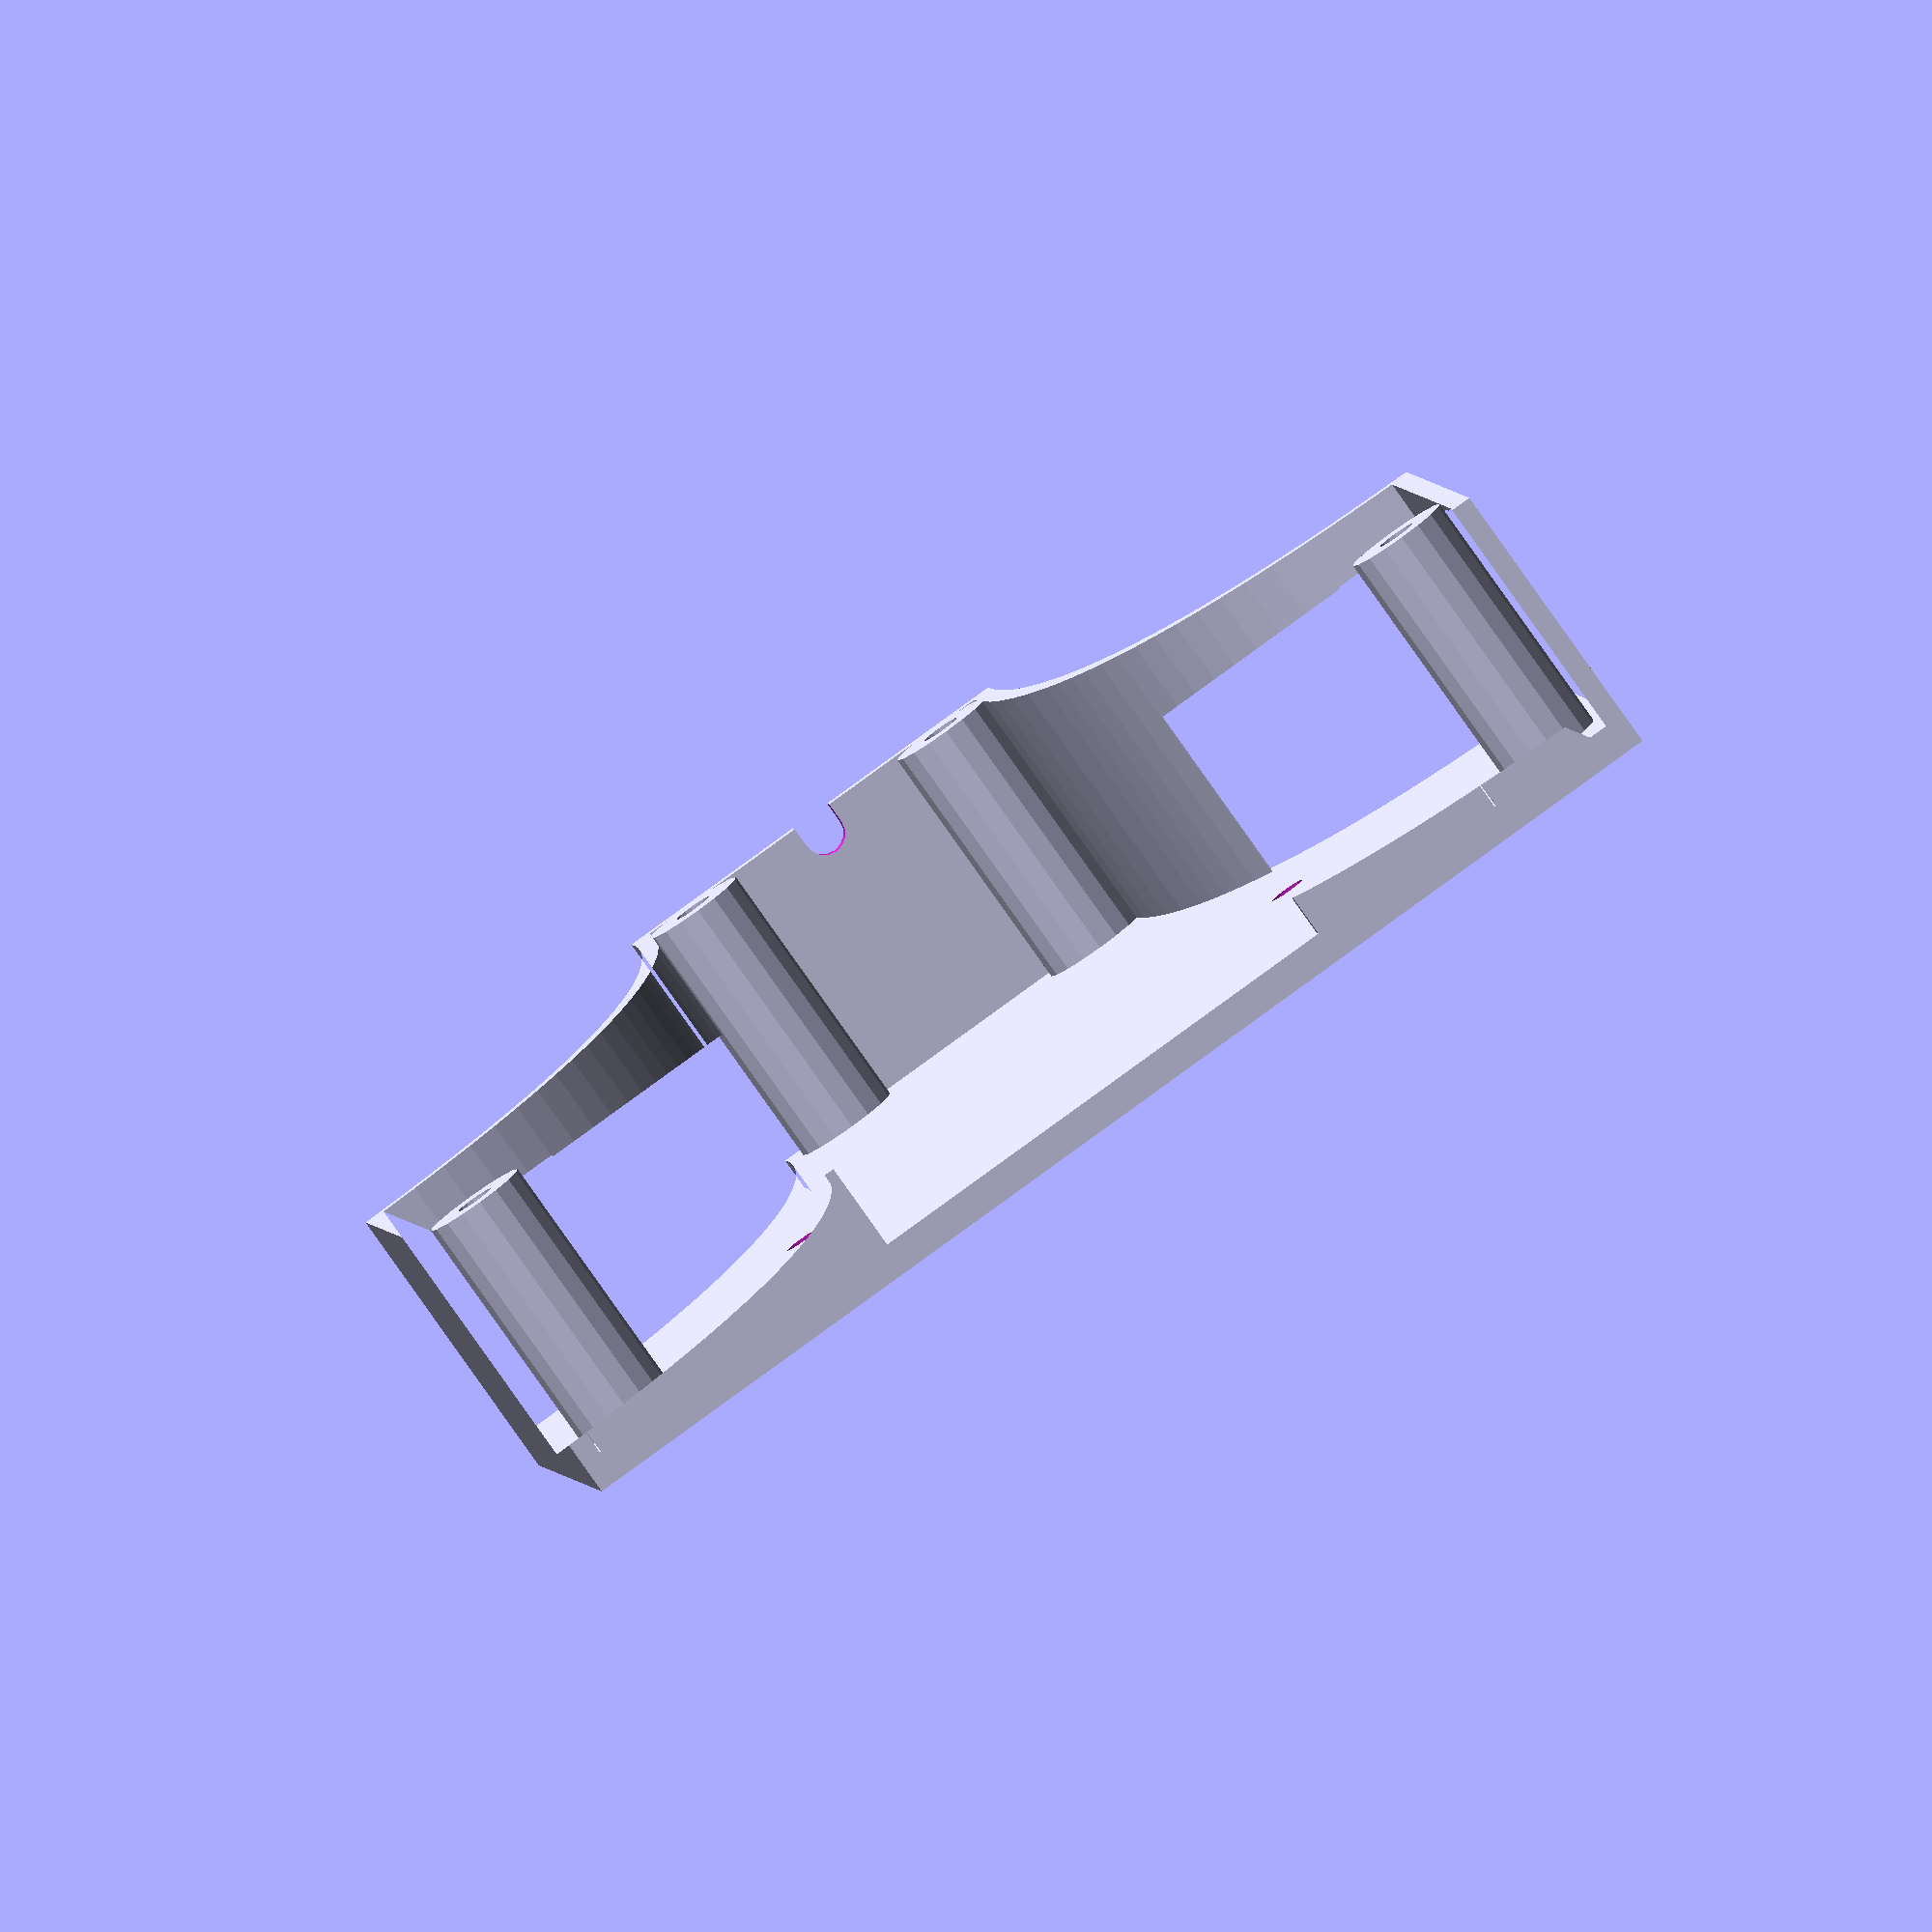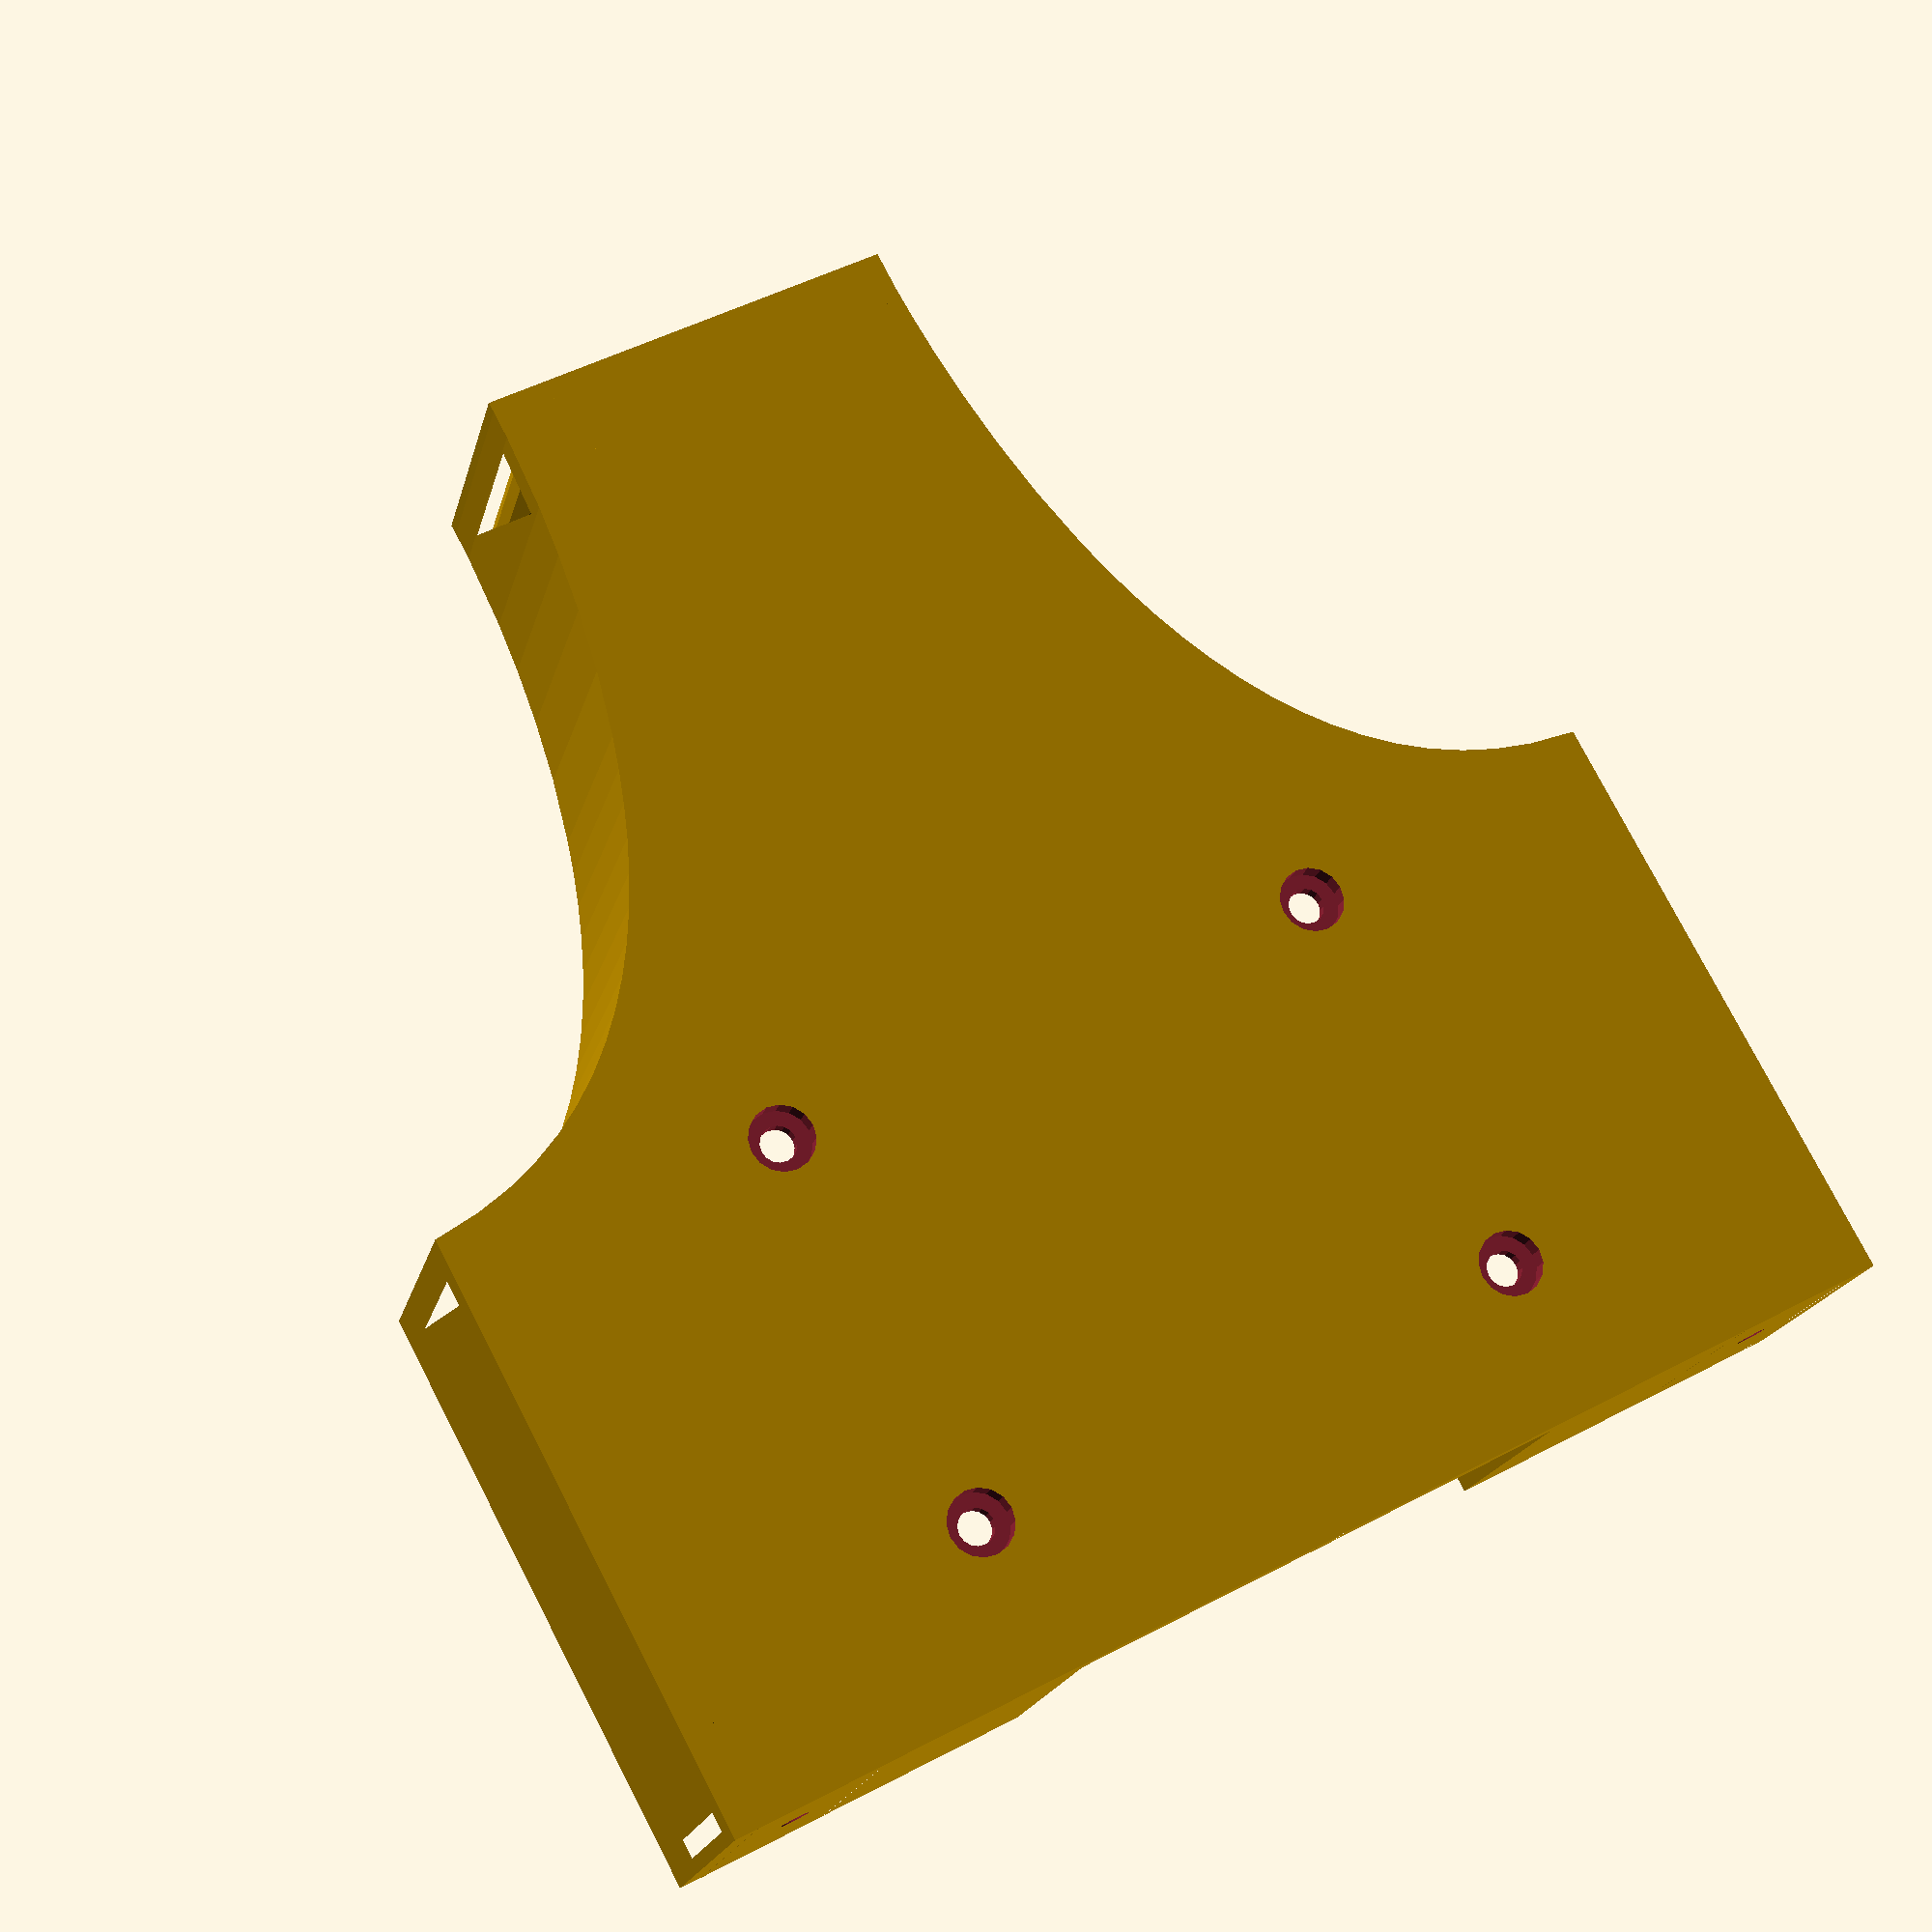
<openscad>
wallHeight = 20;
baseHeight = 2.5;
lidHeight = 2;
logoInset = 1.5;
wallBigHole = 40;
guideScrewHoleSpacing = 83;
guideScrewHoleDiameter = 2.25;
guideScrewHoleHeight = 10;
wireHoleDiameter = 3.2;
bottomScrewHeadDiameter = 5;
bottomScrewHeadInset = 1.5;
bottomScrewHoleDiameter = 2.75;
pcbMountScrewSpacingX = 45;
pcbMountScrewSpacingY = 30.7;
pcbMountScrewOffsetY = 12;
pillarScrewHoleDiameter = 3;
pillarDiameter = 8;


center_box_1 = [0.000108561,0.352642345];
size_box_1 = [96.508838711,102.100751898];
stroke_width_box_1 = 1.500000043;
color_box_1 = undef;
fillcolor_box_1 = [0.00000,1.00000,0.00000];
center_box_2 = [0.011527131,-34.857101656];
size_box_2 = [86.802690779,23.496389063];
stroke_width_box_2 = 0.041091974;
color_box_2 = [0.73333,0.00000,0.00000];
fillcolor_box_2 = [0.93333,0.13333,0.13333];
center_box_3 = [-24.363213523,13.175474417];
size_box_3 = [34.969304453,66.849625000];
stroke_width_box_3 = 0.000210203;
color_box_3 = undef;
fillcolor_box_3 = [0.00000,0.00000,0.00000];
center_box_4 = [-0.000000500,13.175474417];
size_box_4 = [9.715478833,66.849625000];
stroke_width_box_4 = 0.000210203;
color_box_4 = undef;
fillcolor_box_4 = [0.00000,0.00000,0.00000];
center_box_5 = [24.377829417,13.175474417];
size_box_5 = [34.940070667,66.849625000];
stroke_width_box_5 = 0.000210203;
color_box_5 = undef;
fillcolor_box_5 = [0.00000,0.00000,0.00000];
// paths for box_1
points_box_1_1 = [ [-16.556612228,51.050375949],[-16.536062454,48.034703223],[-16.616685450,45.451868734],[-16.820309869,42.092832461],[-17.199292762,38.105824410],[-17.805991182,33.639074588],[-18.692762181,28.840813001],[-19.911962811,23.859269655],[-20.662508235,21.346934519],[-21.515238435,18.846057847],[-22.476097490,16.375173639],[-23.551029476,13.952815895],[-24.745978472,11.597518615],[-26.066888554,9.327815801],[-27.519703800,7.162241453],[-29.110368288,5.119329572],[-30.843531811,3.216633715],[-32.725190709,1.470871877],[-34.763308877,-0.100678270],[-36.965850213,-1.480739051],[-39.340778612,-2.652032791],[-41.896057972,-3.597281818],[-44.639652188,-4.299208456],[-48.254419355,-4.808228678],[-48.254419355,-51.037966991],[-1.004073165,-51.037966991],[-1.004073165,-51.050375949],[1.004072001,-51.050375949],[1.004072001,-51.037966991],[48.254419355,-51.037966991],[48.254419355,-4.808228678],[44.639134116,-4.299208456],[41.895540021,-3.597281818],[39.340260758,-2.652032791],[36.965332470,-1.480739051],[34.762791303,-0.100678270],[32.724673403,1.470871877],[30.843014914,3.216633715],[29.109851980,5.119329572],[27.519187176,7.162241453],[26.066371601,9.327815801],[24.745461215,11.597518615],[23.550511978,13.952815895],[22.475579849,16.375173639],[21.514720788,18.846057847],[20.661990755,21.346934519],[19.911445710,23.859269655],[18.692266489,28.840813001],[17.805553579,33.639074588],[17.198937743,38.105824410],[16.820049743,42.092832461],[16.535980302,48.034703223],[16.534391355,50.278846822],[16.556087189,51.050375949],[-0.000008520,51.050375949],[-16.556612228,51.050375949] ];
points_box_1_2 = [ [-15.035258061,49.550209140],[15.034740960,49.550209140],[15.067582738,46.402900747],[15.430366796,40.455947314],[15.838715994,36.689835860],[16.453425341,32.532491729],[17.315786363,28.086807784],[18.467090585,23.455676884],[19.232879449,20.890679810],[20.104350359,18.331842826],[21.088817906,15.797841473],[22.193596684,13.307351293],[23.426001283,10.879047829],[24.793346297,8.531606623],[26.302946319,6.283703218],[27.962115939,4.154013155],[29.728332260,2.215666865],[31.652109166,0.428313994],[33.737923622,-1.190299099],[35.990252598,-2.622426056],[38.413573058,-3.850320517],[41.012361971,-4.856236125],[43.791096303,-5.622426521],[46.754253022,-6.131145345],[46.754253022,-49.537800658],[-46.754252546,-49.537800658],[-46.754252546,-6.131145345],[-43.791150706,-5.622400042],[-41.012436237,-4.856189989],[-38.413641883,-3.850261916],[-35.990300388,-2.622362556],[-33.737944497,-1.190238638],[-31.652106956,0.428363107],[-29.728320507,2.215695948],[-27.962117897,4.154013155],[-26.302947781,6.283703218],[-24.793347420,8.531606623],[-23.426002153,10.879047829],[-22.193597319,13.307351293],[-21.088818257,15.797841473],[-20.104350307,18.331842826],[-19.232878810,20.890679810],[-18.467089103,23.455676884],[-17.315807924,28.086807795],[-16.453506005,32.532491767],[-15.838879758,36.689835930],[-15.430625598,40.455947413],[-15.068019183,46.402900859],[-15.035258061,49.550209140],[-15.035258061,49.550209140] ];

// paths for box_2
points_box_2_1 = [ [-36.723899702,-8.160865219],[-28.435648456,-8.160865219],[-28.435648456,-11.324948510],[-43.401345390,-11.324948510],[-35.667835965,-1.955978594],[-32.992748446,1.503967073],[-32.456433986,2.334537606],[-32.073829164,3.131207820],[-31.844548763,3.893977468],[-31.768207567,4.622846302],[-31.850712575,5.446547632],[-32.098484395,6.185882266],[-32.511908219,6.841235173],[-33.091369237,7.412991323],[-33.643863696,7.792900123],[-34.241430901,8.063786617],[-34.884456069,8.226036021],[-35.573324417,8.280033552],[-36.519531335,8.183017706],[-37.349011363,7.892227146],[-38.062149767,7.408047335],[-38.659331812,6.730863740],[-39.141135053,5.722570391],[-39.444188373,4.298221073],[-42.772638240,4.298221073],[-42.584000352,5.493226085],[-42.308298855,6.563414901],[-41.946304232,7.508787522],[-41.498786965,8.329343948],[-40.972175699,9.032971609],[-40.387826993,9.642938476],[-39.745789003,10.159196395],[-39.046109883,10.581697216],[-38.288837788,10.910392786],[-37.474020874,11.145234953],[-35.671945208,11.333166469],[-34.177995153,11.207578889],[-32.815025704,10.830816315],[-31.583036912,10.202878995],[-30.482028825,9.323767177],[-29.610686406,8.300642568],[-28.987821967,7.173117758],[-28.613820775,5.941578459],[-28.489068096,4.606410385],[-28.549165095,3.703414589],[-28.729456110,2.806582260],[-29.029941165,1.915913401],[-29.450620285,1.031408010],[-30.049985272,0.059069717],[-30.886271115,-1.113592224],[-33.268064602,-4.059887052],[-36.723899702,-8.160865219] ];
points_box_2_2 = [ [-14.008255840,11.748194531],[-11.542736048,9.886729073],[-16.864147173,2.642212510],[-15.639607881,2.757271865],[-14.451599982,2.650175683],[-13.334861160,2.328887305],[-12.289776630,1.793406977],[-11.316731610,1.043734948],[-10.302786968,-0.081927609],[-9.578540488,-1.338571070],[-9.143992418,-2.726195684],[-8.999143006,-4.244801698],[-9.152403440,-5.818945573],[-9.611927597,-7.262494008],[-10.377329767,-8.575832220],[-11.448224235,-9.759345427],[-12.547628343,-10.609114623],[-13.743726084,-11.216569555],[-15.036132489,-11.581325006],[-16.424462590,-11.702995760],[-17.971511366,-11.558146349],[-19.401062892,-11.123598279],[-20.712731778,-10.399351799],[-21.906132633,-9.385407156],[-22.812210657,-8.274382383],[-23.459409275,-7.080146813],[-23.847728465,-5.802700445],[-23.977168200,-4.442043281],[-23.840730004,-3.107581397],[-23.431158588,-1.729972503],[-22.748068711,-0.309216847],[-21.791075131,1.154685323],[-14.008255840,11.748194531] ];
points_box_2_3 = [ [5.802188410,11.374258906],[7.042267384,11.315124914],[8.232265446,11.137722977],[9.372182595,10.842053159],[10.462018832,10.428115521],[11.501774157,9.895910125],[12.491448571,9.245437033],[13.431042072,8.476696308],[14.320554660,7.589688010],[15.663491810,5.853872516],[16.191074393,4.932344723],[16.622732939,3.975134396],[16.958467418,2.982289654],[17.198277798,1.953858620],[17.342164049,0.889889413],[17.390126140,-0.209569844],[17.293110707,-1.719699600],[17.002321056,-3.180518878],[16.518142155,-4.592027925],[15.840958973,-5.954226990],[15.003388309,-7.207854118],[14.025206569,-8.324721346],[12.906028536,-9.305213891],[11.645468994,-10.149716969],[10.241664034,-10.848473821],[8.773139429,-11.348062180],[7.239894928,-11.648097323],[5.641930285,-11.748194531],[4.212571537,-11.658113497],[2.814802798,-11.388127042],[1.447852892,-10.938620133],[0.110950640,-10.309977740],[-1.378440868,-9.364604540],[-2.666354814,-8.260514578],[-3.753175173,-6.997707359],[-4.639285923,-5.576182385],[-5.189404820,-4.320950228],[-5.582346582,-2.989441424],[-5.818111457,-1.580885789],[-5.896699694,-0.094513135],[-5.841040910,1.075629218],[-5.674096640,2.203684404],[-5.395915005,3.289556119],[-5.006544126,4.333148057],[-4.506032124,5.334363916],[-3.894427120,6.293107390],[-3.171777234,7.209282176],[-2.338130590,8.082791969],[-1.482718948,8.836877858],[-0.580741962,9.493402383],[0.367752246,10.052269242],[1.362715556,10.513382130],[2.404099847,10.876644743],[3.491856996,11.141960775],[4.625938884,11.309233924],[5.806297390,11.378367885],[5.802188410,11.374258906] ];
points_box_2_4 = [ [31.813410306,11.374258906],[33.053488412,11.315124914],[34.243485853,11.137722977],[35.383402630,10.842053159],[36.473238744,10.428115521],[37.512994193,9.895910125],[38.502668978,9.245437033],[39.442263099,8.476696308],[40.331776556,7.589688010],[41.674713293,5.853872516],[42.202295452,4.932344723],[42.633953512,3.975134396],[42.969687505,2.982289654],[43.209497462,1.953858620],[43.353383413,0.889889413],[43.401345390,-0.209569844],[43.304329957,-1.719699600],[43.013540306,-3.180518878],[42.529361405,-4.592027925],[41.852178223,-5.954226990],[41.014607559,-7.207854118],[40.036425819,-8.324721346],[38.917247786,-9.305213891],[37.656688244,-10.149716969],[36.252883284,-10.848473821],[34.784358679,-11.348062180],[33.251114178,-11.648097323],[31.653149535,-11.748194531],[30.223791903,-11.658113497],[28.826023041,-11.388127042],[27.459072514,-10.938620133],[26.122169890,-10.309977740],[24.632779209,-9.364604540],[23.344867082,-8.260514578],[22.258048542,-6.997707359],[21.371938619,-5.576182385],[20.821819722,-4.320950228],[20.428877960,-2.989441424],[20.193113085,-1.580885789],[20.114524848,-0.094513135],[20.170183621,1.075629218],[20.337127819,2.203684404],[20.615309257,3.289556119],[21.004679754,4.333148057],[21.505191126,5.334363916],[22.116795190,6.293107390],[22.839443762,7.209282176],[23.673088660,8.082791969],[24.528500308,8.836877858],[25.430477329,9.493402383],[26.378971636,10.052269242],[27.373935137,10.513382130],[28.415319743,10.876644743],[29.503077363,11.141960775],[30.637159907,11.309233924],[31.817519285,11.378367885],[31.813410306,11.374258906] ];
points_box_2_5 = [ [-16.490211548,-0.226005760],[-17.330028276,-0.302346899],[-18.105125358,-0.531627292],[-18.815502545,-0.914232403],[-19.461159590,-1.450547698],[-20.003509948,-2.096204743],[-20.391379689,-2.806581930],[-20.624383843,-3.581679011],[-20.702137444,-4.421495740],[-20.624383843,-5.256691024],[-20.391379689,-6.030247404],[-20.003509948,-6.742165623],[-19.461159590,-7.392446427],[-18.814667867,-7.928760606],[-18.101529670,-8.311365841],[-17.321359782,-8.540646854],[-16.473772985,-8.616988365],[-15.633956257,-8.540646854],[-14.858859176,-8.311365841],[-14.148481988,-7.928760606],[-13.502824944,-7.392446427],[-12.966509649,-6.745247399],[-12.583904537,-6.042574672],[-12.354624145,-5.284427749],[-12.278283006,-4.470806135],[-12.354624145,-3.602481835],[-12.583904538,-2.809663995],[-12.966509649,-2.092352616],[-13.502824944,-1.450547698],[-14.154517093,-0.921167422],[-14.870159199,-0.540873487],[-15.648980829,-0.309281174],[-16.490211548,-0.226005760] ];
points_box_2_6 = [ [5.761098619,8.210175615],[3.897384161,8.026738708],[3.035568098,7.797370254],[2.220510267,7.476170846],[1.452258757,7.063092272],[0.730861659,6.558086317],[0.056367062,5.961104766],[-0.571176944,5.272099406],[-1.420946553,4.046980305],[-2.028402394,2.738265190],[-2.393158755,1.345568845],[-2.514829923,-0.131493948],[-2.359899762,-1.901210423],[-1.894852965,-3.505659714],[-1.545915679,-4.245788707],[-1.119305058,-4.944456356],[-0.032871569,-6.217214885],[1.247657070,-7.252733198],[2.623724684,-7.992389135],[4.095331520,-8.436182698],[5.662477827,-8.584113885],[6.799697921,-8.510854522],[7.893771254,-8.290819622],[8.944698321,-7.923623968],[9.952479619,-7.408882344],[10.902474387,-6.754814154],[11.730733949,-6.000969604],[12.437258555,-5.147733664],[13.022048452,-4.195491302],[13.442727973,-3.259300095],[13.743213653,-2.281118768],[13.923505242,-1.260561610],[13.983602494,-0.197242906],[13.835671306,1.492343596],[13.391877744,3.053646208],[12.652221806,4.486279961],[11.616703494,5.789859885],[10.400060609,6.821524542],[9.018150541,7.568113885],[7.470587824,8.029627917],[5.756986994,8.206066635],[5.761098619,8.210175615] ];
points_box_2_7 = [ [31.772317869,8.210175615],[29.908603452,8.026738708],[29.046787488,7.797370254],[28.231729848,7.476170846],[27.463478653,7.063092272],[26.742082025,6.558086317],[26.067588084,5.961104766],[25.440044952,5.272099406],[24.590275756,4.046980305],[23.982820824,2.738265190],[23.618065373,1.345568845],[23.496394619,-0.131493948],[23.651323953,-1.901210423],[24.116368931,-3.505659714],[24.465305245,-4.245788707],[24.891915019,-4.944456356],[25.978347681,-6.217214885],[27.258876320,-7.252733198],[28.634943934,-7.992389135],[30.106550770,-8.436182698],[31.673697077,-8.584113885],[32.810917171,-8.510854522],[33.904990504,-8.290819622],[34.955917571,-7.923623968],[35.963698869,-7.408882344],[36.913693637,-6.754814154],[37.741953199,-6.000969604],[38.448477805,-5.147733664],[39.033267702,-4.195491302],[39.453947223,-3.259300095],[39.754432903,-2.281118768],[39.934724492,-1.260561610],[39.994821744,-0.197242906],[39.846890556,1.492343596],[39.403096994,3.053646208],[38.663441056,4.486279961],[37.627922744,5.789859885],[36.411279900,6.821524542],[35.029370121,7.568113885],[33.481808190,8.029627917],[31.768208890,8.206066635],[31.772317869,8.210175615] ];

// paths for box_3
points_box_3_1 = [ [-17.484652227,-28.353390485],[-17.484652227,-23.281969362],[-16.883005602,-23.179697458],[-13.594792264,-22.378230284],[-11.859901085,-21.813348572],[-10.292535492,-21.207285902],[-8.054226347,-20.134524438],[-5.882024941,-18.858144928],[-3.778434941,-17.380374698],[-1.745960011,-15.703441072],[0.212896185,-13.829571375],[2.095629982,-11.760992933],[3.899737715,-9.499933070],[5.622715719,-7.048619112],[6.531047728,-5.500879966],[7.408363016,-3.671107767],[8.223049229,-1.631594201],[8.943494016,0.545369045],[9.720010693,3.451011682],[10.403659944,6.639655250],[10.991202644,10.083346975],[11.479399667,13.754134084],[11.865011888,17.624063802],[12.144800181,21.665183355],[12.315525420,25.849539971],[12.374846940,33.424812500],[14.929749583,33.424812500],[17.484652227,33.424812500],[17.425600833,25.647972792],[17.256562490,14.577604059],[16.907436354,6.384319013],[16.648367897,3.105534721],[16.323910532,0.232763570],[15.927275271,-2.338413702],[15.451673128,-4.712416354],[14.963052547,-6.647249925],[14.373079484,-8.549201335],[13.687432720,-10.406017215],[12.911791039,-12.205444197],[12.051833220,-13.935228910],[11.113238046,-15.583117986],[10.101684299,-17.136858056],[9.022850760,-18.584195750],[6.559507369,-21.241171977],[3.818094940,-23.813511231],[1.813162328,-25.385904566],[-0.238192977,-26.832772469],[-2.329883619,-28.150932679],[-4.455822246,-29.337202935],[-6.609921503,-30.388400975],[-8.786094036,-31.301344537],[-10.978252492,-32.072851361],[-13.180309515,-32.699739184],[-15.505768725,-33.185014762],[-17.254971266,-33.424812500],[-17.484652227,-33.424812500],[-17.484652227,-28.353390485] ];

// paths for box_4
points_box_4_1 = [ [-4.857739417,0.000000000],[-4.857739417,33.424812500],[0.000000000,33.424812500],[4.857739417,33.424812500],[4.857739417,0.000000000],[4.857739417,-33.424812500],[0.000000000,-33.424812500],[-4.857739417,-33.424812500],[-4.857739417,0.000000000] ];

// paths for box_5
points_box_5_1 = [ [15.954777167,-33.278395777],[14.193272530,-32.953622071],[12.408808686,-32.515001877],[8.807655118,-31.318561881],[7.009291267,-30.571912007],[5.224619951,-29.733755501],[1.733006670,-27.805262445],[-1.593881238,-25.577762422],[-3.172645838,-24.365847207],[-6.115001650,-21.773611190],[-7.460266992,-20.404460315],[-8.709373375,-18.994067480],[-9.853157864,-17.548017649],[-10.759567753,-16.237304163],[-11.626281176,-14.799854035],[-13.205581770,-11.624831249],[-14.520985950,-8.183124084],[-15.502420016,-4.634907333],[-15.988225253,-2.128481514],[-16.399046028,0.722711992],[-16.738088293,3.971968986],[-17.008557999,7.672585267],[-17.356603539,16.641078898],[-17.470035333,33.424812500],[-14.929749583,33.424812500],[-12.389463833,33.424812500],[-12.389463833,29.791394462],[-12.275064787,23.724342932],[-11.937882305,17.979728674],[-11.386938370,12.607381880],[-10.631254966,7.657132742],[-9.679854076,3.178811453],[-8.541757685,-0.777751797],[-7.225987775,-4.162726814],[-6.504294621,-5.625296800],[-5.741566331,-6.926283407],[-3.777380427,-9.720480815],[-1.568707562,-12.396421654],[0.796718315,-14.855610773],[3.231163254,-16.999553021],[4.734520611,-18.123446497],[6.323894612,-19.159813123],[7.985033482,-20.102195672],[9.703685445,-20.944136921],[11.465598726,-21.679179646],[13.256521547,-22.300866620],[15.062202133,-22.802740620],[17.470035333,-23.281969362],[17.470035333,-28.353390485],[17.470035333,-33.424812500],[17.135787208,-33.416068569],[15.954777167,-33.278395777] ];

module polygon_box_1() {
 render(convexity=4) {
    difference() {
      polygon(points=points_box_1_1);
      polygon(points=points_box_1_2);
    }
 }
}

module polygon_box_2() {
 render(convexity=4) {
    difference() {
      union() {
        polygon(points=points_box_2_1);
        polygon(points=points_box_2_2);
        polygon(points=points_box_2_3);
        polygon(points=points_box_2_4);
      }
      union() {
        polygon(points=points_box_2_5);
        polygon(points=points_box_2_6);
        polygon(points=points_box_2_7);
      }
    }
 }
}

module polygon_box_3() {
 render(convexity=4) {
    polygon(points=points_box_3_1);
 }
}

module polygon_box_4() {
 render(convexity=4) {
    polygon(points=points_box_4_1);
 }
}

module polygon_box_5() {
 render(convexity=4) {
    polygon(points=points_box_5_1);
 }
}

/*
color(fillcolor_box_2) linear_extrude(height=height_box) translate(center_box_2) polygon_box_2();
color(fillcolor_box_3) linear_extrude(height=height_box) translate(center_box_3) polygon_box_3();
color(fillcolor_box_4) linear_extrude(height=height_box) translate(center_box_4) polygon_box_4();
color(fillcolor_box_5) linear_extrude(height=height_box) translate(center_box_5) polygon_box_5();
*/

boxShift = [0,size_box_1[1]/2-center_box_1[1]];
module walls() {
    difference() {
        translate(boxShift+center_box_1) polygon_box_1();
        square([wallBigHole, 4],center=true);
    }
}

module lid() {
    translate(boxShift+center_box_1) polygon(points=points_box_1_1);
}

module logo() {
translate(boxShift+center_box_2) polygon_box_2();
translate(boxShift+center_box_3) polygon_box_3();
translate(boxShift+center_box_4) polygon_box_4();
translate(boxShift+center_box_5) polygon_box_5();
}

nudge = 0.01;
$fn = 16;

pillarPositions = [ [-size_box_1[0]/2+5.5,10],
    [size_box_1[0]/2-5.5,10],
    [-11.5,size_box_1[1]-5],
    [11.5,size_box_1[1]-5] ];

module bottom() {
    difference() {
        linear_extrude(height=wallHeight+baseHeight) {
            walls();
            for (s=[-1,1]) translate([s*guideScrewHoleSpacing/2-5,0,0]) square([10,3]);
        }
        for (s=[-1,1]) translate([s*guideScrewHoleSpacing/2,0,guideScrewHoleHeight]) rotate([90,0,0]) cylinder(d=guideScrewHoleDiameter,h=10,center=true);
        translate([0,size_box_1[1],wallHeight+baseHeight-wireHoleDiameter/2]) 
        rotate([90,0,0]) {
        cylinder(d=wireHoleDiameter,h=10,center=true);
        translate([0,wireHoleDiameter/2,0]) cube([wireHoleDiameter,wireHoleDiameter,10],center=true);
        }
    }

    difference() {
        linear_extrude(height=baseHeight) lid();
        for (x=[-pcbMountScrewSpacingX/2,pcbMountScrewSpacingX/2]) for(y=[pcbMountScrewOffsetY,pcbMountScrewOffsetY+pcbMountScrewSpacingY]) translate([x,y,-nudge]) {
            cylinder(d=bottomScrewHeadDiameter,h=bottomScrewHeadInset);
            cylinder(d=bottomScrewHoleDiameter,h=10);
        }
    }
    
    linear_extrude(height=baseHeight+wallHeight) intersection() {
        lid();
        union() {
            for (x=pillarPositions) translate(x) difference() {
                circle(d=pillarDiameter);
                circle(d=pillarScrewHoleDiameter);
            }
        }
    }
}

module top() {
    difference() {
        linear_extrude(height=lidHeight) lid();
        translate([0,0,lidHeight-logoInset]) linear_extrude(height=lidHeight) logo();
        for (x=pillarPositions) translate(x) cylinder(d=pillarScrewHoleDiameter+1,h=10,center=true);
    }
}

bottom();
//top();
</openscad>
<views>
elev=83.4 azim=352.8 roll=35.3 proj=o view=solid
elev=199.1 azim=208.1 roll=12.7 proj=p view=solid
</views>
